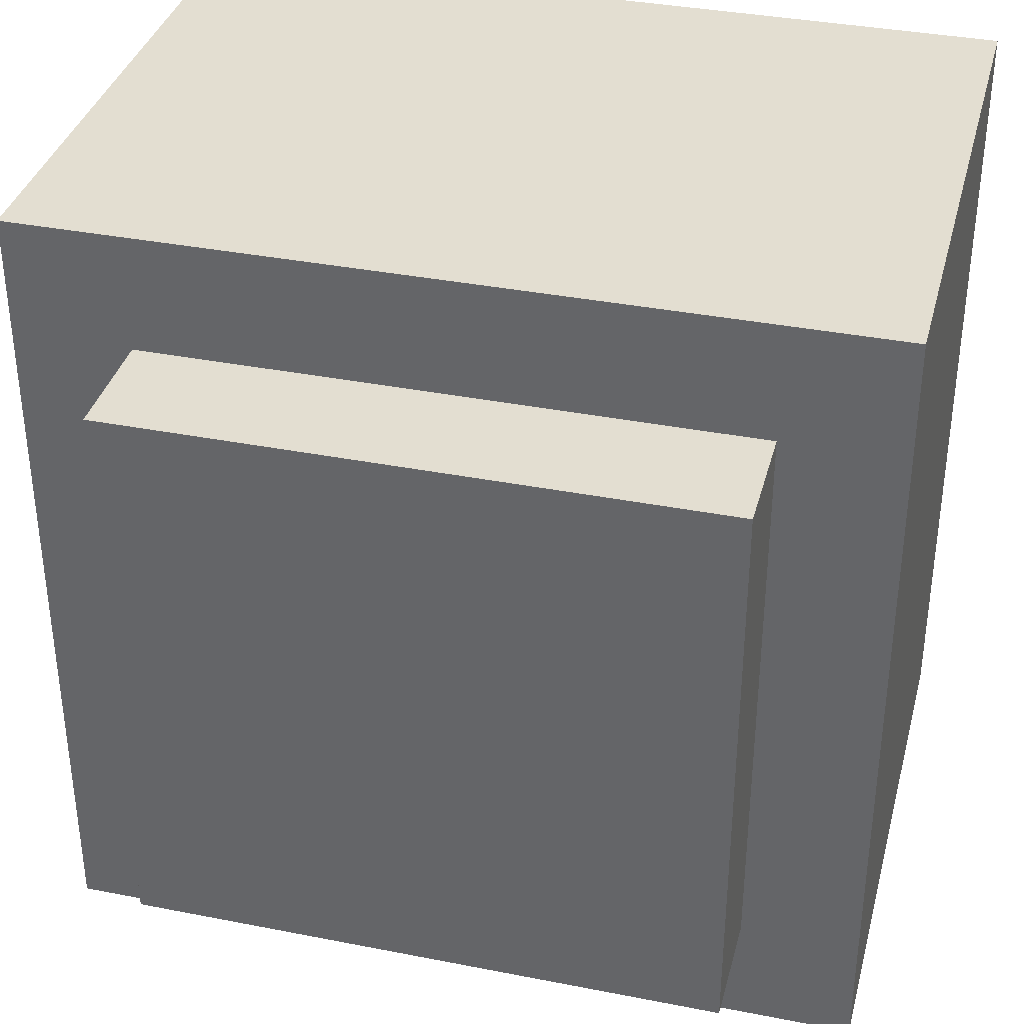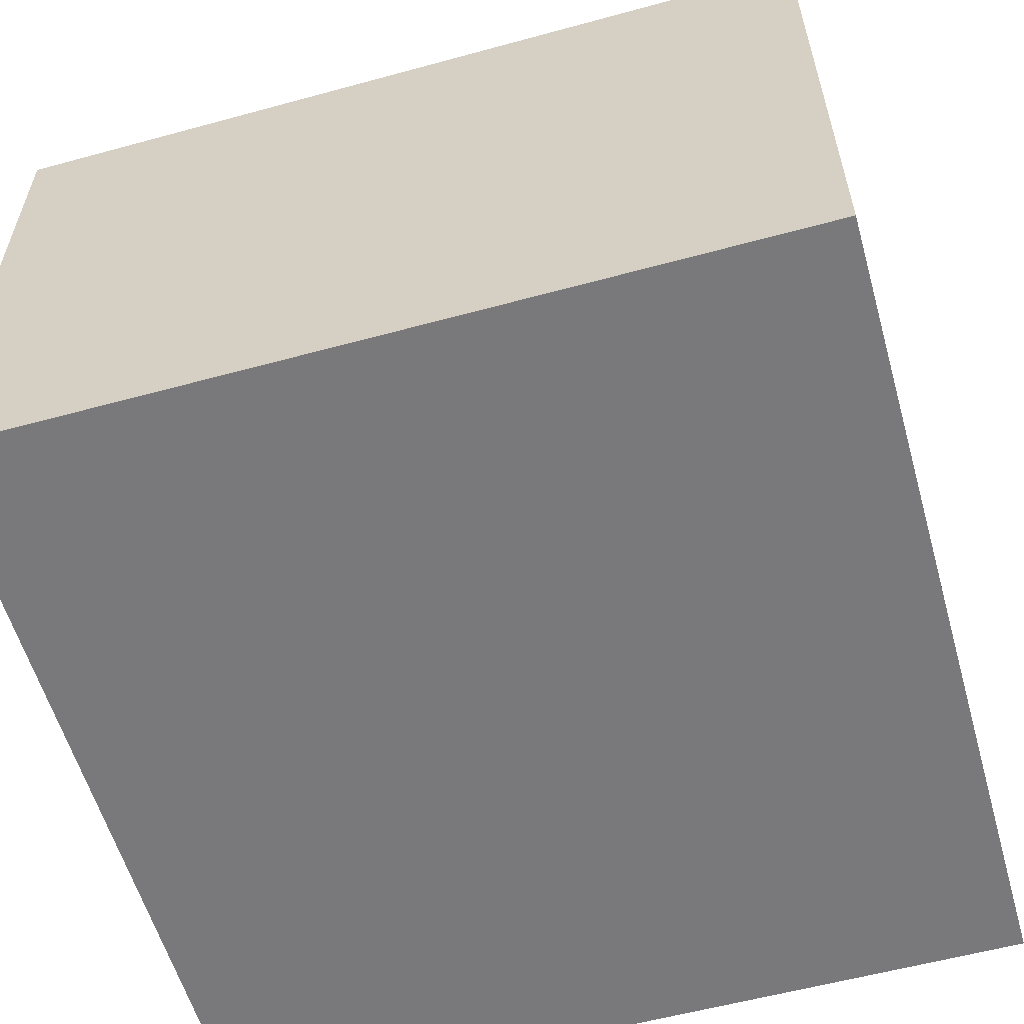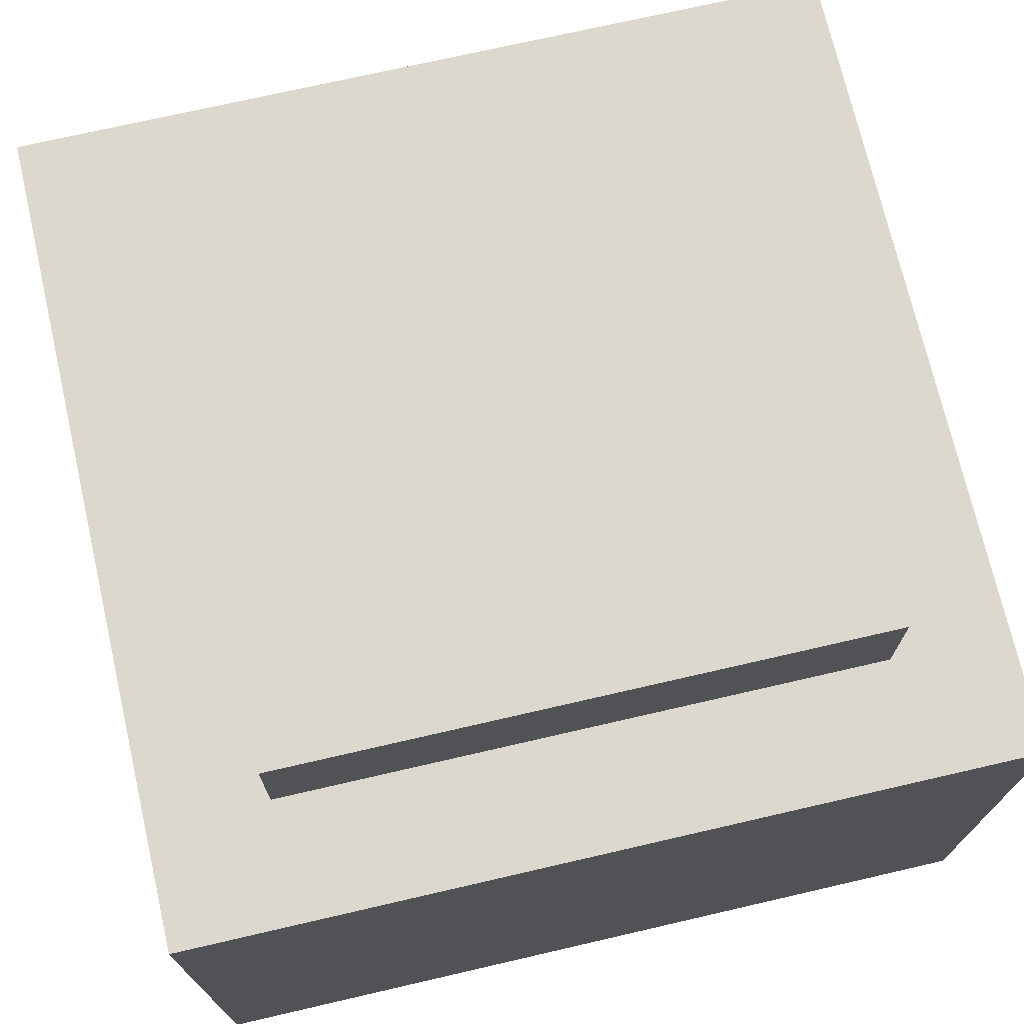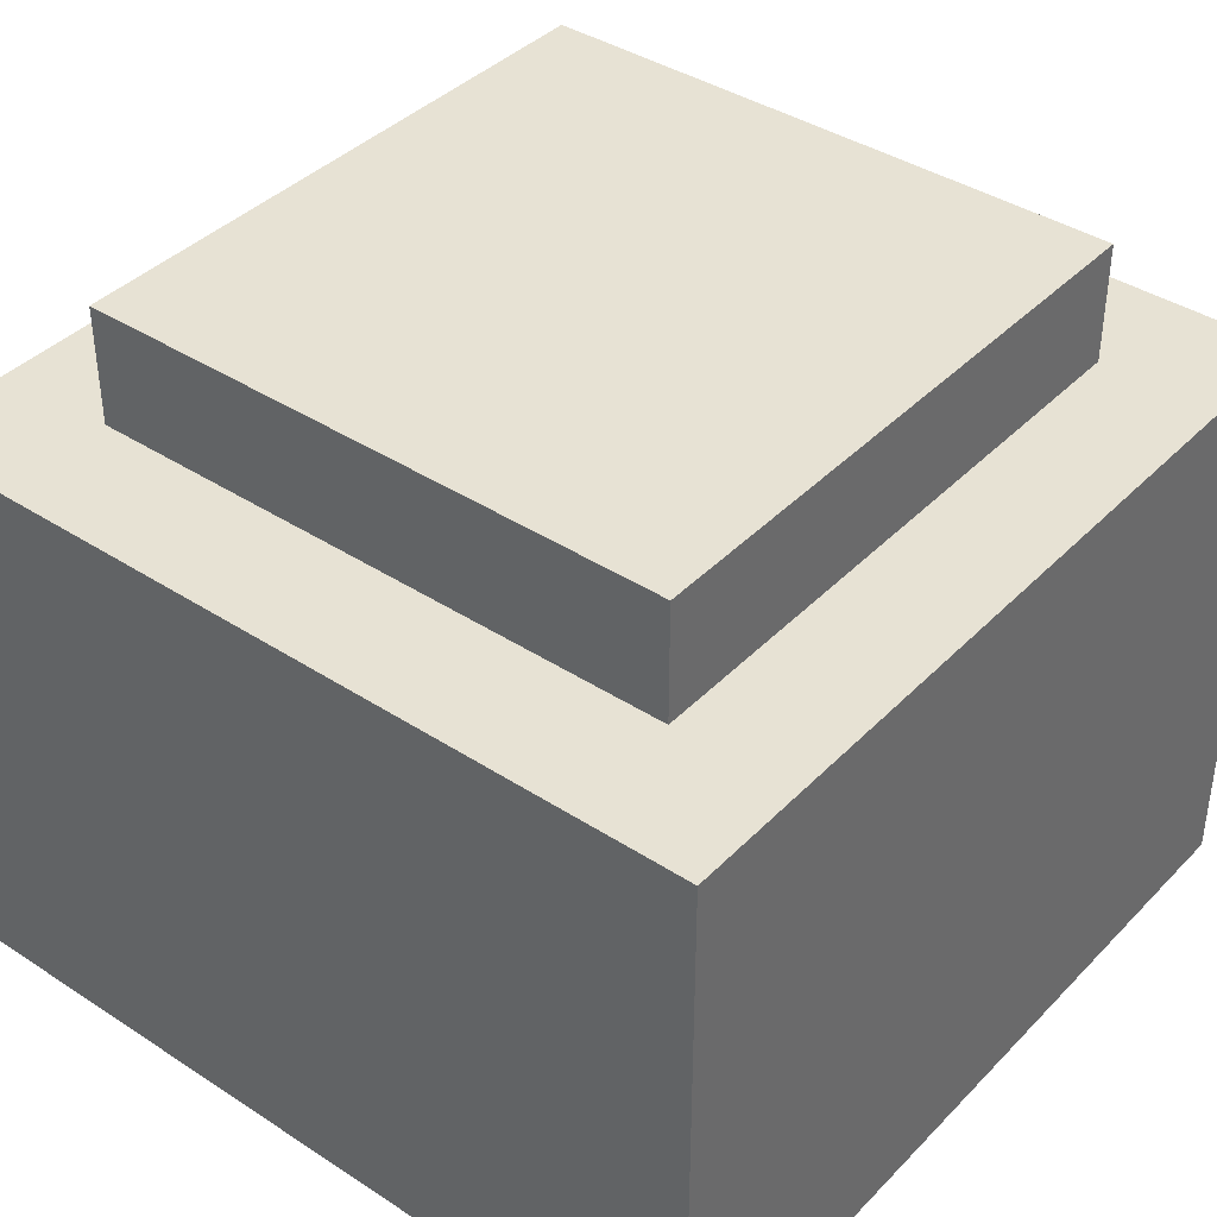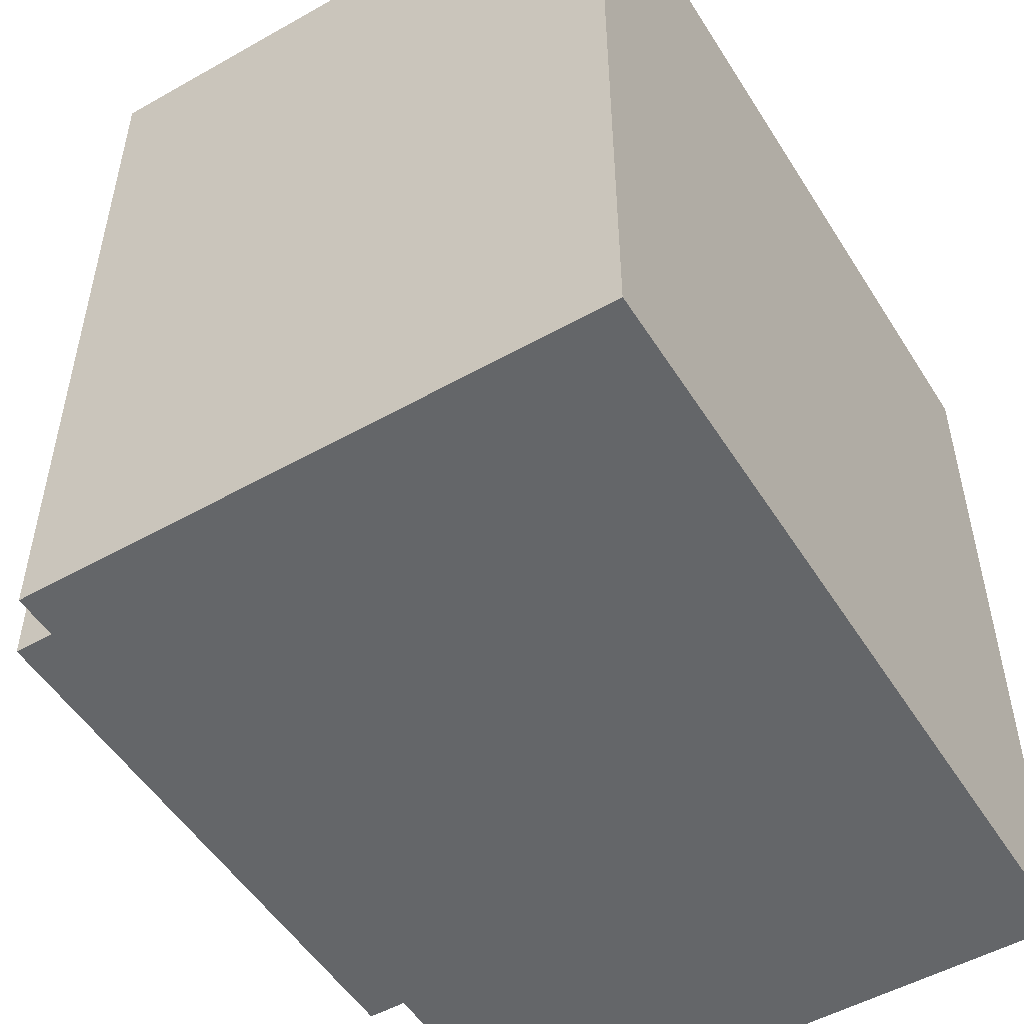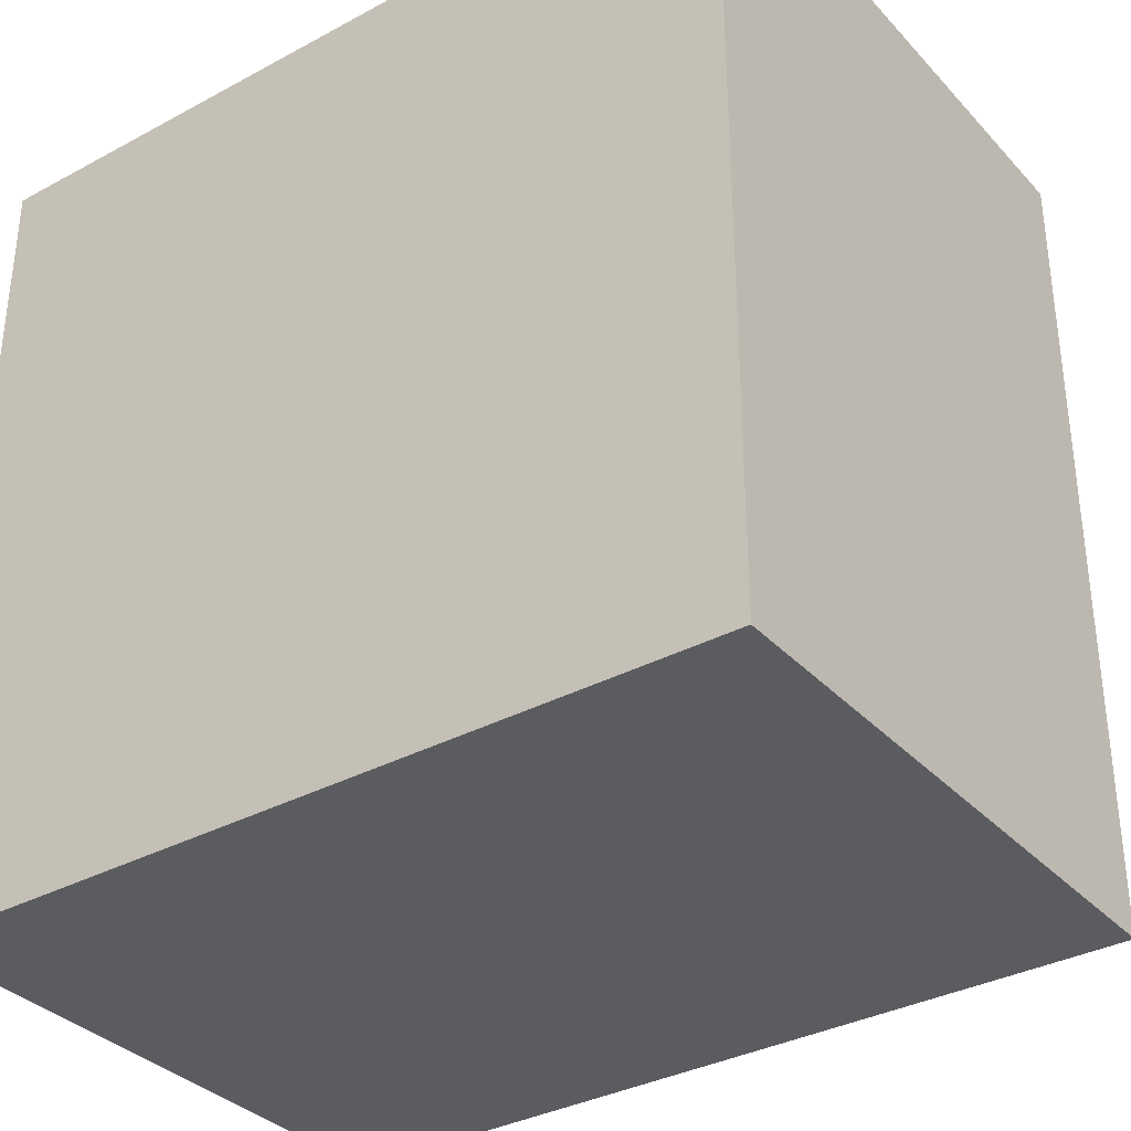
<metadata>
{"format":"obj","ext":"obj","renderer":"f3d","projection":"perspective","resolution":1024,"background":"white","views":[{"elev":36.1,"azim":-165.6,"up":"+Z"},{"elev":-57.9,"azim":105.8,"up":"+Y"},{"elev":72.3,"azim":167.0,"up":"+Y"},{"elev":39.7,"azim":-51.1,"up":"+Y"},{"elev":-51.7,"azim":-58.6,"up":"+Z"},{"elev":-34.5,"azim":35.9,"up":"+Z"}]}
</metadata>
<code>
g Spooky_Lunapark_Hamburger_001
v -22.21 1.498 25.13
v -22.21 1.498 24.96
v -22.04 1.498 24.96
v -22.04 1.498 25.13
v -22 1.292 25.16
v -22.25 1.292 25.16
v -22.25 1.464 25.16
v -22 1.464 25.16
v -22.25 1.292 25.16
v -22 1.292 25.16
v -22 1.292 24.92
v -22.25 1.292 24.92
v -22.21 1.498 25.13
v -22.04 1.498 25.13
v -22.04 1.464 25.13
v -22.21 1.464 25.13
v -22.25 1.464 24.92
v -22 1.464 24.92
v -22.04 1.464 24.96
v -22.21 1.464 24.96
v -22.21 1.464 25.13
v -22.25 1.464 25.16
v -22 1.464 25.16
v -22.04 1.464 25.13
v -22.04 1.498 24.96
v -22.21 1.498 24.96
v -22.21 1.464 24.96
v -22.04 1.464 24.96
v -22.04 1.498 25.13
v -22.04 1.498 24.96
v -22.04 1.464 24.96
v -22.04 1.464 25.13
v -22.21 1.498 24.96
v -22.21 1.498 25.13
v -22.21 1.464 25.13
v -22.21 1.464 24.96
v -22.25 1.464 24.92
v -22.25 1.292 24.92
v -22 1.292 24.92
v -22 1.464 24.92
v -22 1.464 24.92
v -22 1.292 24.92
v -22 1.292 25.16
v -22 1.464 25.16
v -22.25 1.292 25.16
v -22.25 1.292 24.92
v -22.25 1.464 24.92
v -22.25 1.464 25.16
g Spooky_Lunapark_Hamburger_001_0
f 3 2 1
f 4 3 1
f 7 6 5
f 8 7 5
f 11 10 9
f 12 11 9
f 15 14 13
f 16 15 13
f 19 18 17
f 20 19 17
f 21 20 17
f 22 21 17
f 21 22 23
f 24 21 23
f 18 19 24
f 23 18 24
f 27 26 25
f 28 27 25
f 31 30 29
f 32 31 29
f 35 34 33
f 36 35 33
f 39 38 37
f 40 39 37
f 43 42 41
f 44 43 41
f 47 46 45
f 48 47 45

</code>
